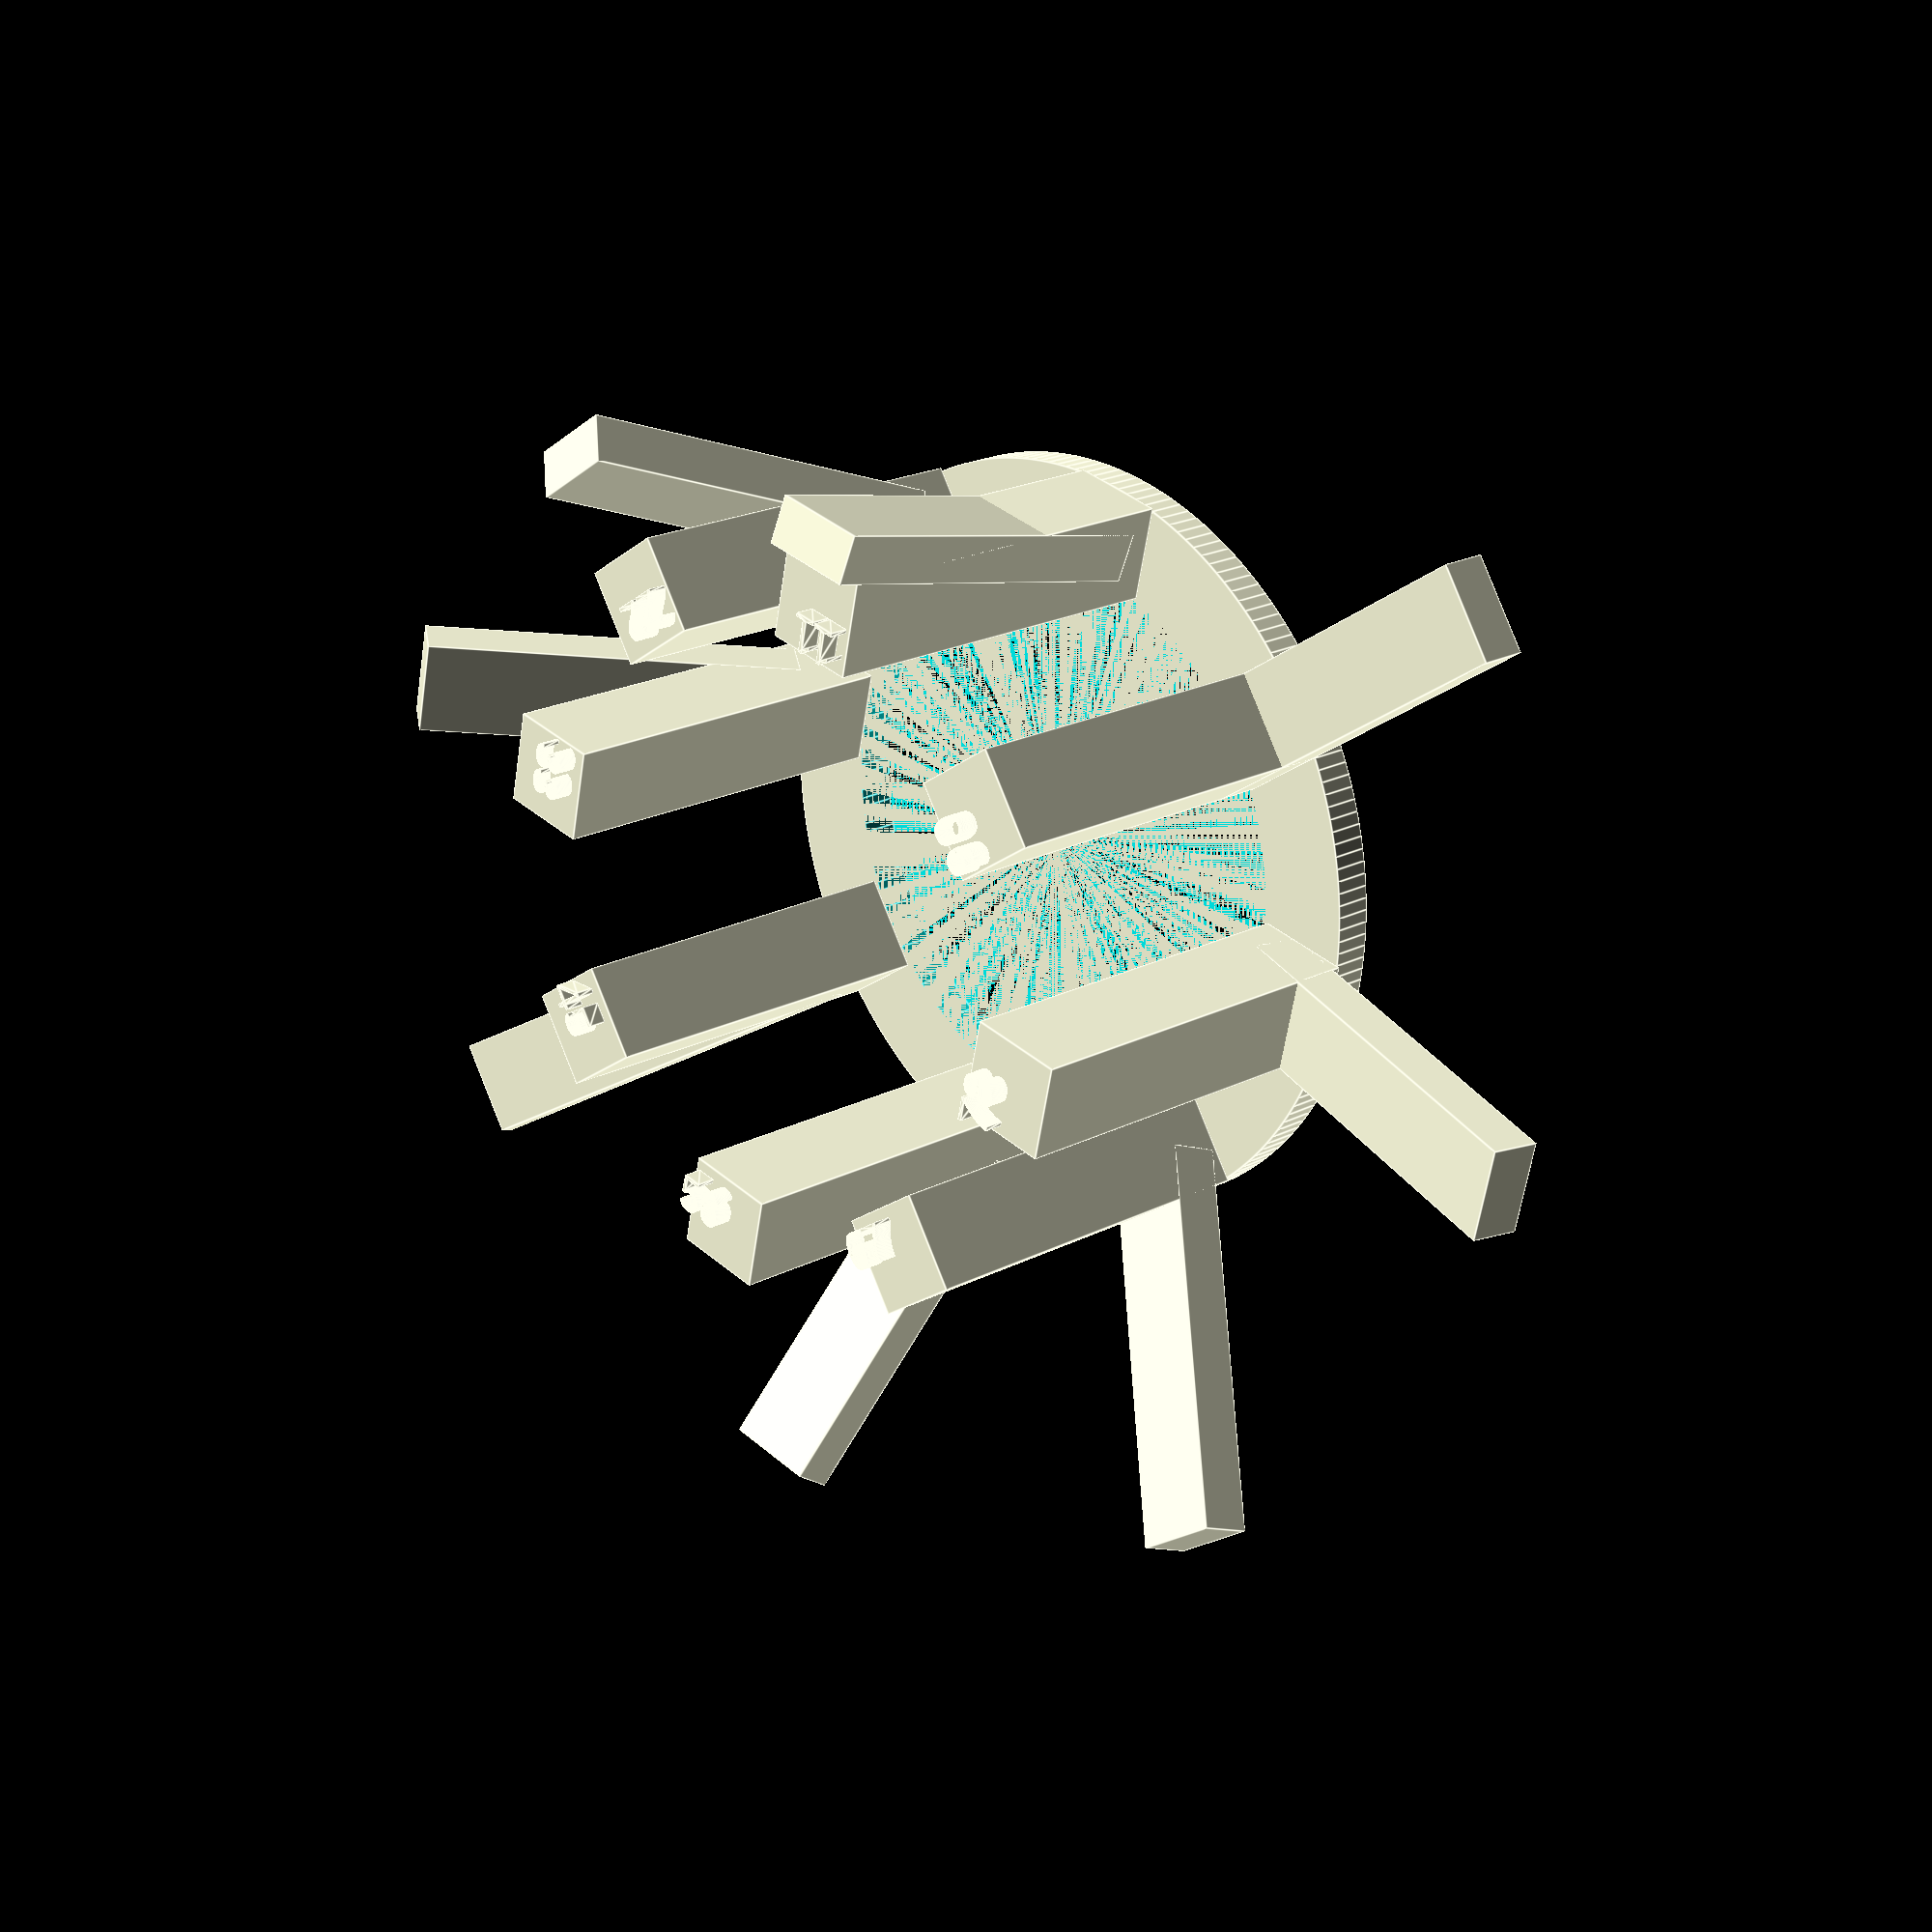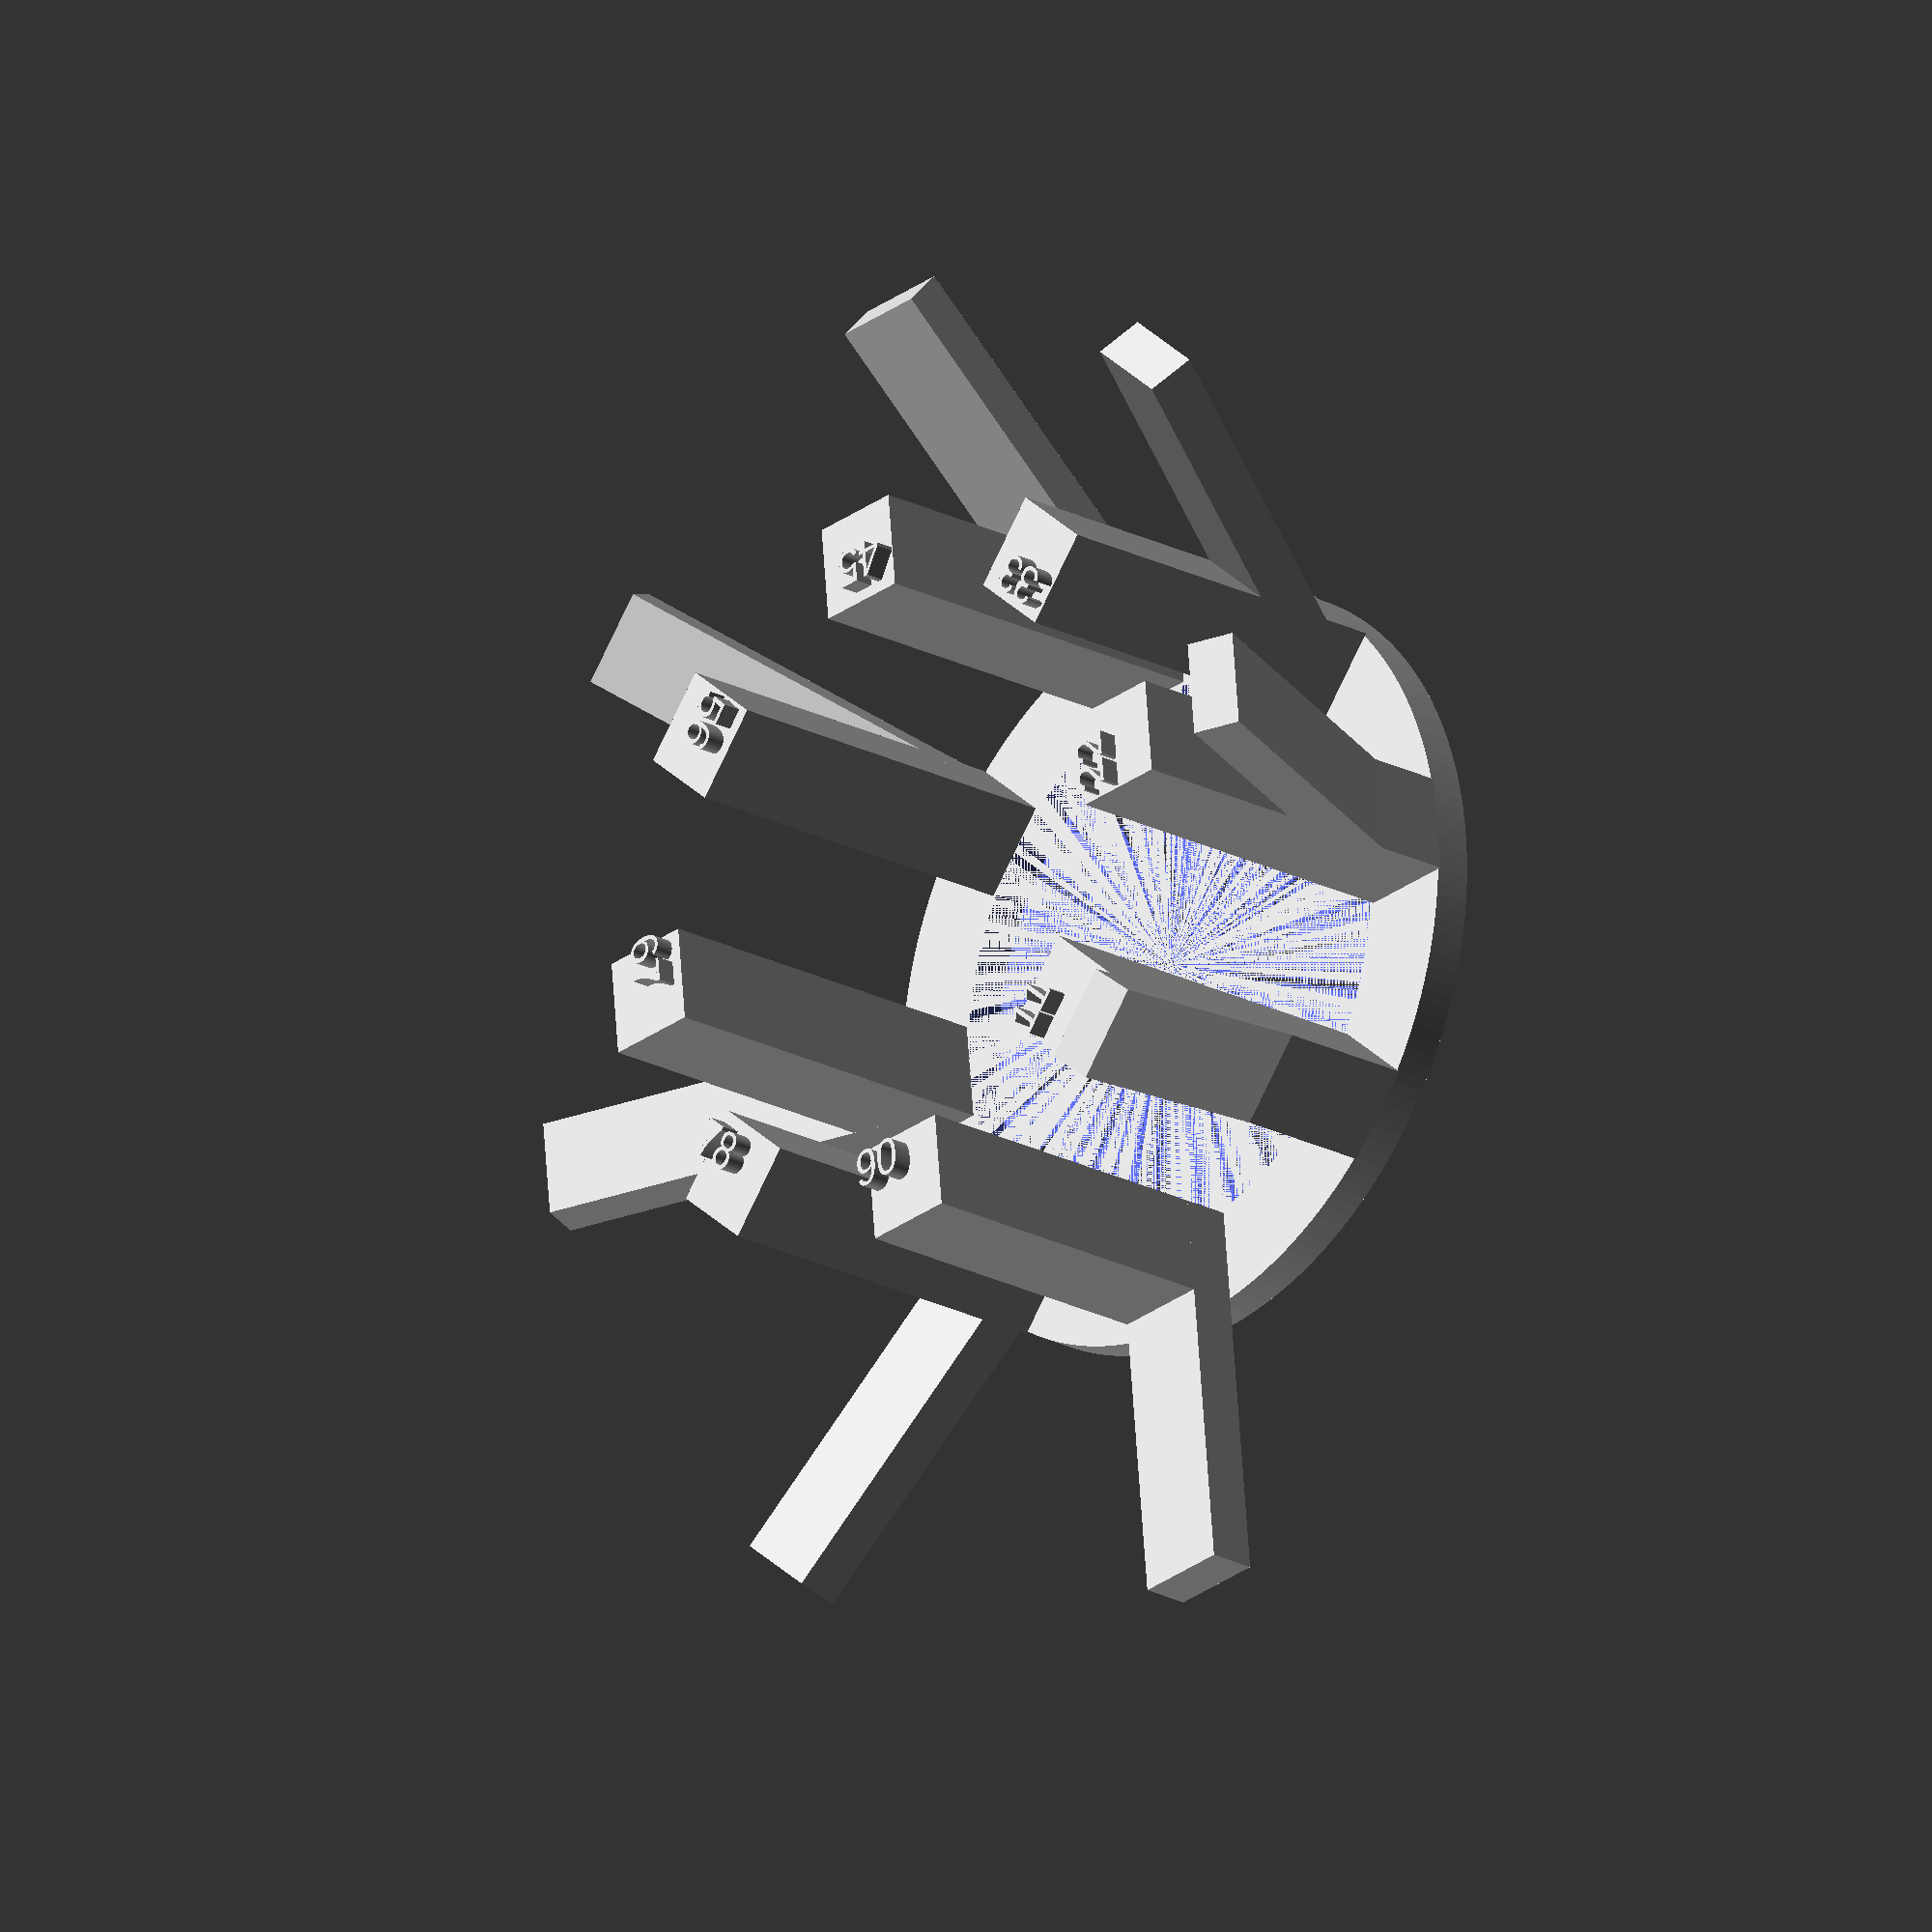
<openscad>
/**
  * How does your printer handle overhang?  
  *   The rumour is 45 degrees and less should be safe.
  */
/* [Global] */

// The quality of circular lines.
$fn=200; // [60:300]

/* [Towers] */

// How many towers should I build?
gNumTowers = 8; // [1:100]

// What's the maximum angle of overhang allowed?
gMaxOverHang = 90; // [-360:360]

// What's the minimum angle of overhang allowed?
gMinOverHang = 0; // [-360:360]

// The singular dimension in mm used for the tower's x and y
gTowerDimension=5; // [0.1 : 50]

// The tower's height in mm.
gTowerHeight=20; // [0.1 : 100]

// How long is the ledge off the tower, in mm
gTowerLedge=gTowerHeight; // [0.1 : 100]

/* [Cylinder Base] */

// How tall the cylindrical base is, in mm.
gCylinderHeight=2; // [0.1 : 20]

// The radius of the base, in mm.  Will have the center carved out to minimize plastic waste.
gCylinderRadius=20; // [10 : 100]

/* [Hidden] */
tinyValue=0.01;

// Bottom plate
difference()
{
	cylinder(r=gCylinderRadius, h=gCylinderHeight, center=true);
	// Remove everything but the outside of the ring to speed up printing
	cylinder(r=gCylinderRadius-gTowerDimension, h=gCylinderHeight, center=true);
}

function OverhangDegreeForI(i) = (gMaxOverHang-gMinOverHang)/gNumTowers*i;

// Towers
for(i = [1 : gNumTowers])
{
	rotate([0,0,360/gNumTowers*i])
	translate([gCylinderRadius-gTowerDimension/2,0,gCylinderHeight/2+gTowerHeight/2])
	union()
	{
		translate([0,0,gTowerHeight/2])
		scale([1,1,1]*0.2)
		rotate([0,0,90])
		translate([-12.5,0,0])
		linear_extrude(height=5)
		text(str(floor(OverhangDegreeForI(i))), font="Arial");

		// Tower itself
		cube([gTowerDimension,gTowerDimension,gTowerHeight], center=true);

		// Ledge, at appropriate incline.
		rotate([0,OverhangDegreeForI(i),0])
		translate([sin(OverhangDegreeForI(i))*(gTowerHeight/2-gTowerDimension/4), 0, sin(OverhangDegreeForI(i))*(gTowerHeight/2-gTowerDimension/2)])
		cube([gTowerDimension/2, gTowerDimension, gTowerHeight], center=true);
	}
}


</openscad>
<views>
elev=339.7 azim=327.5 roll=46.4 proj=p view=edges
elev=201.5 azim=264.3 roll=132.9 proj=o view=wireframe
</views>
